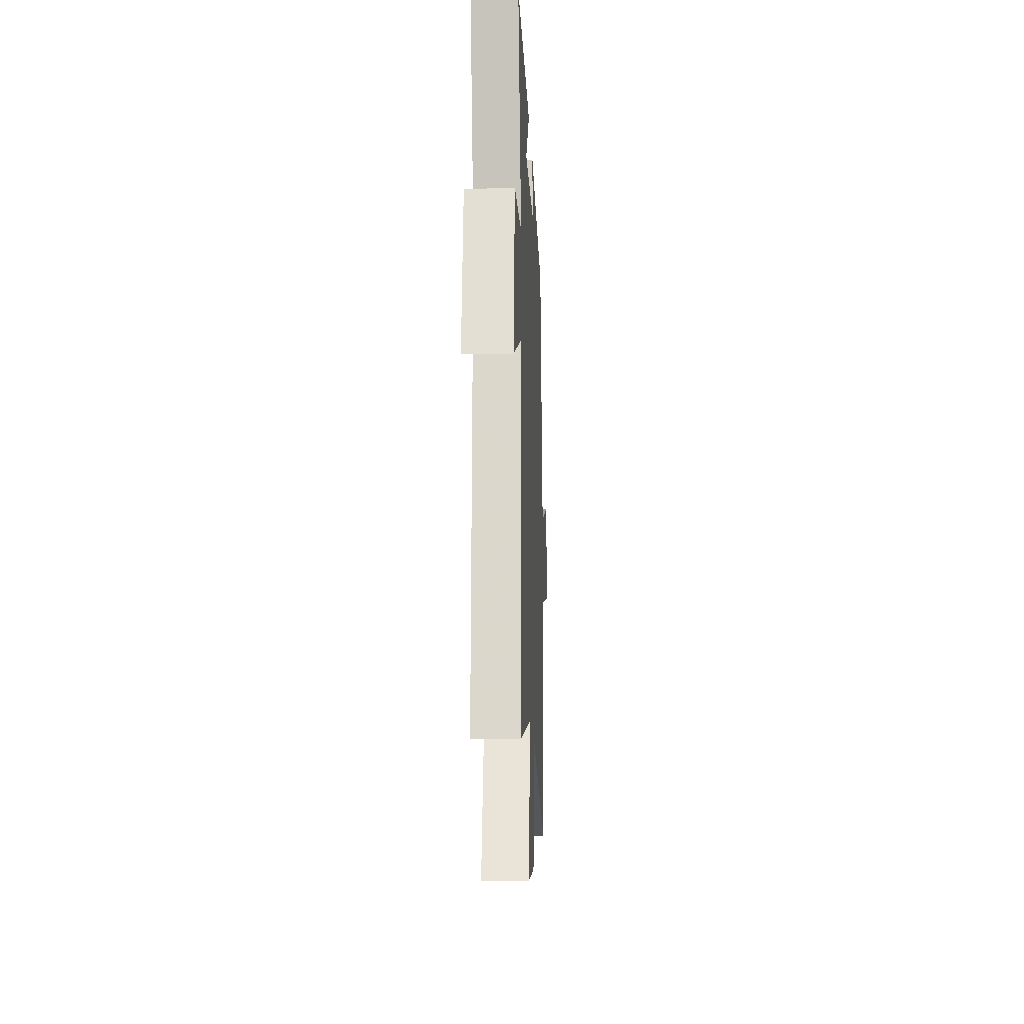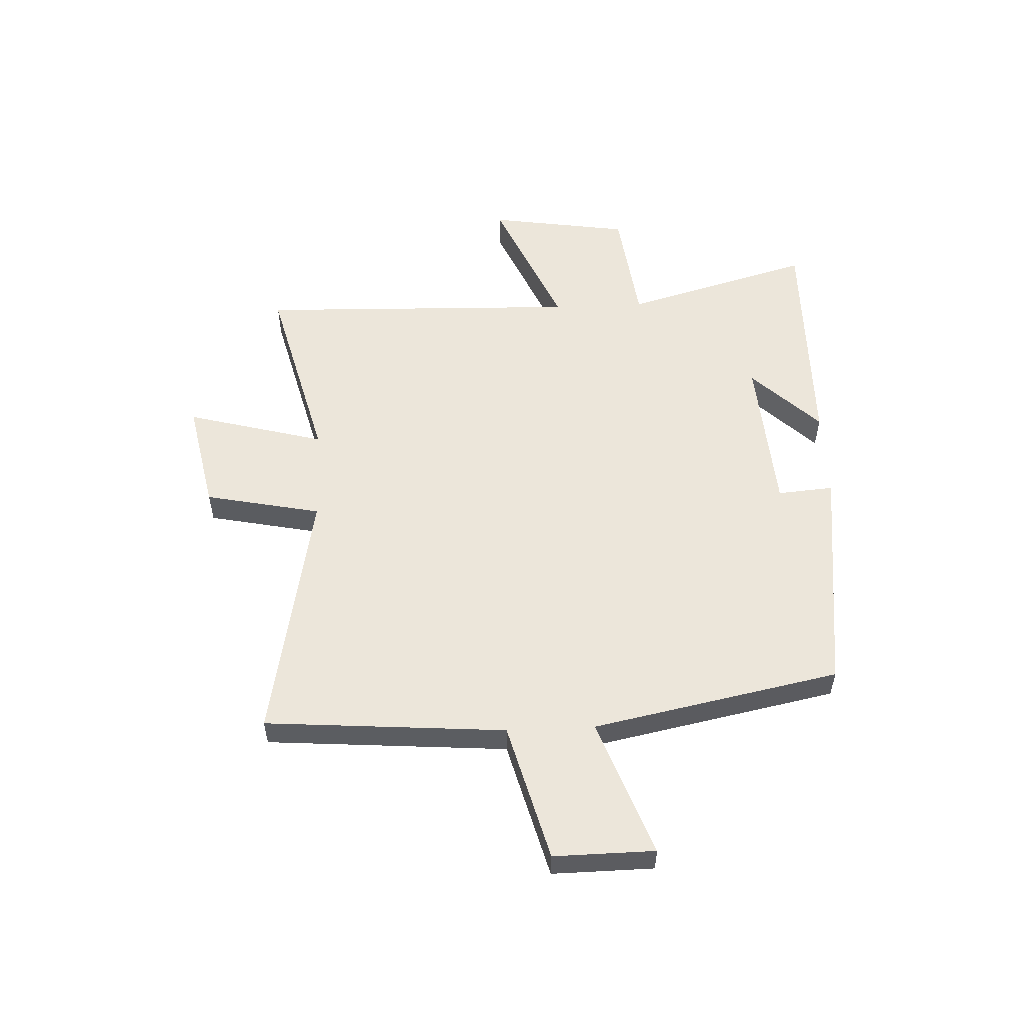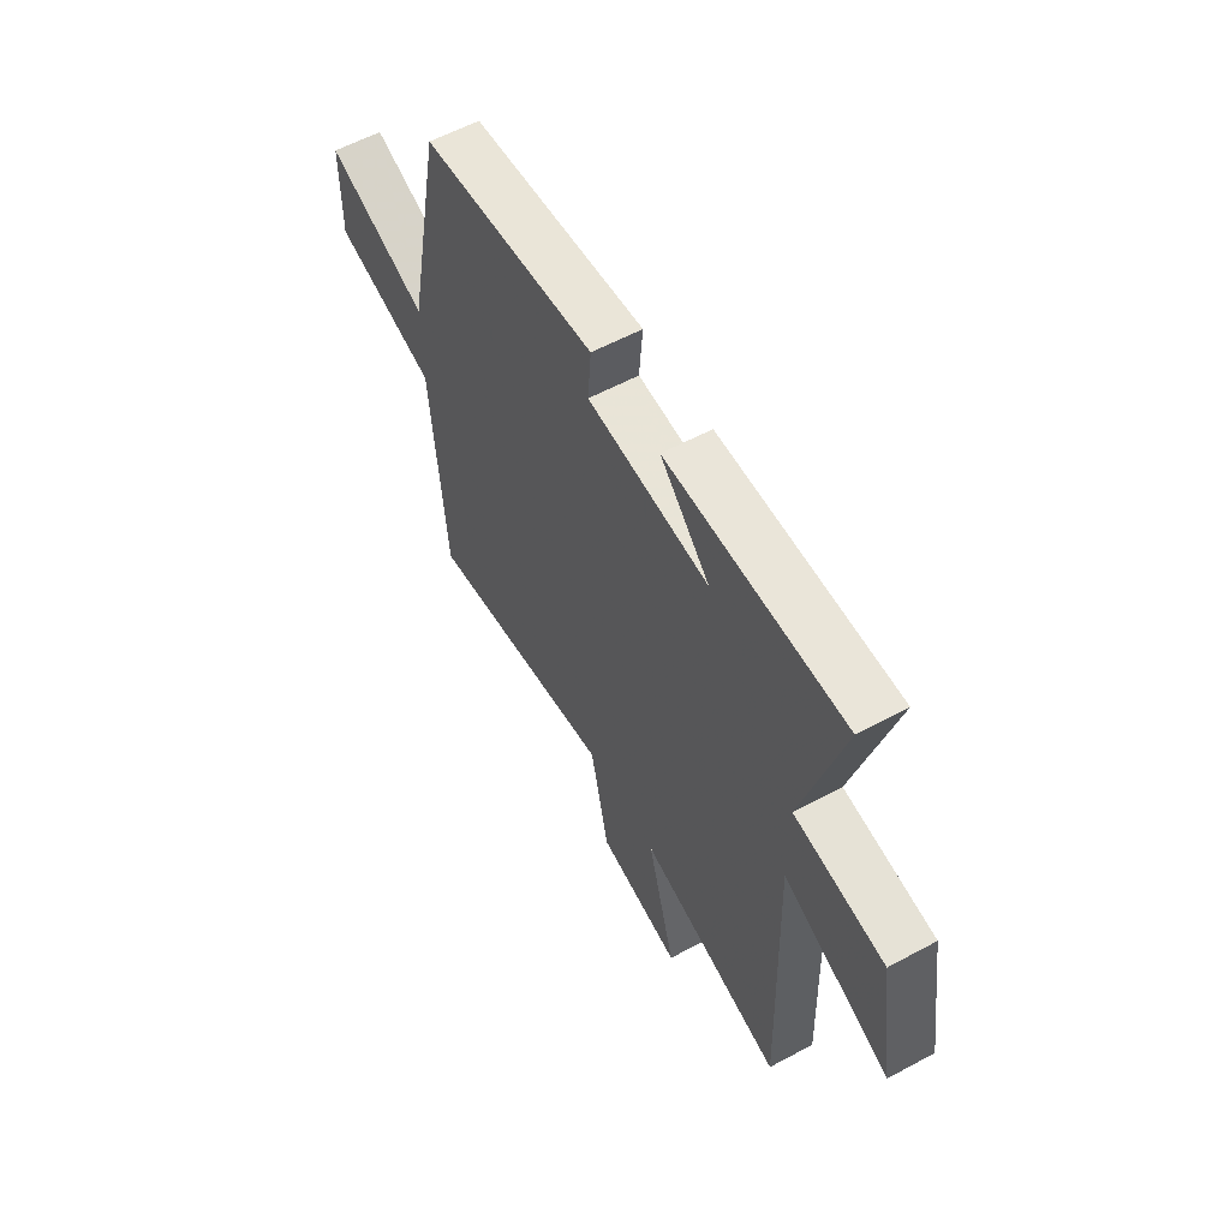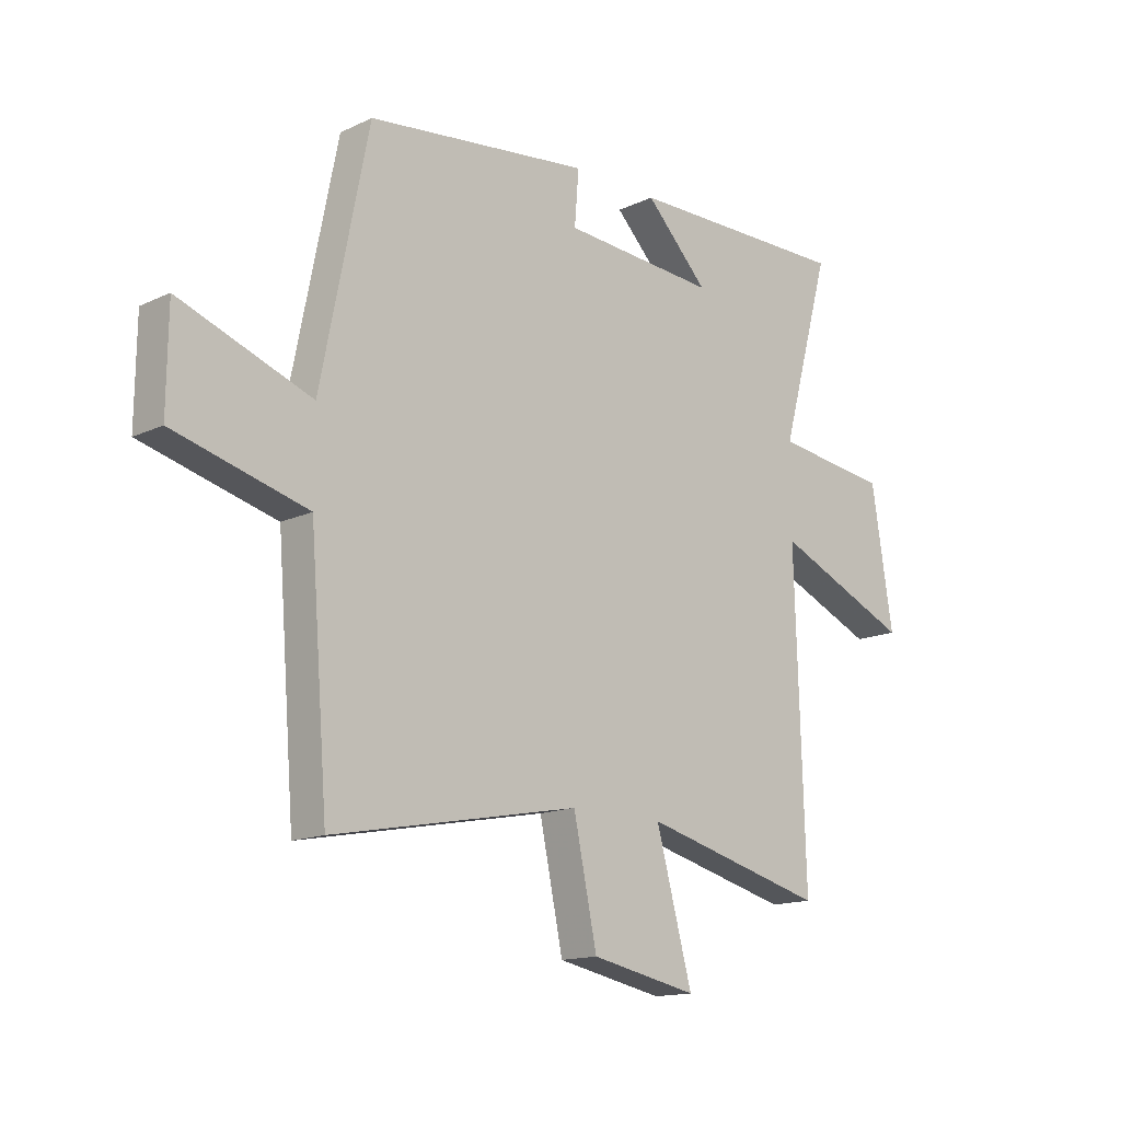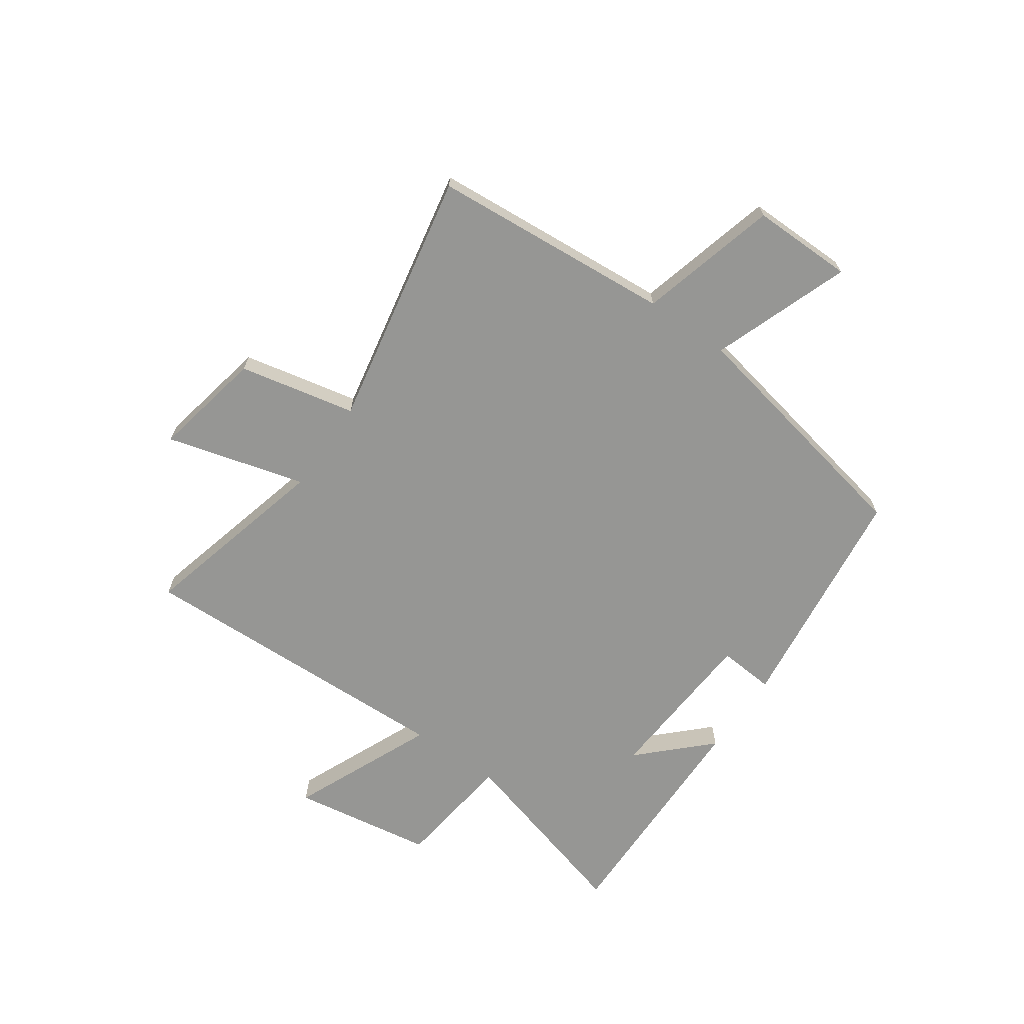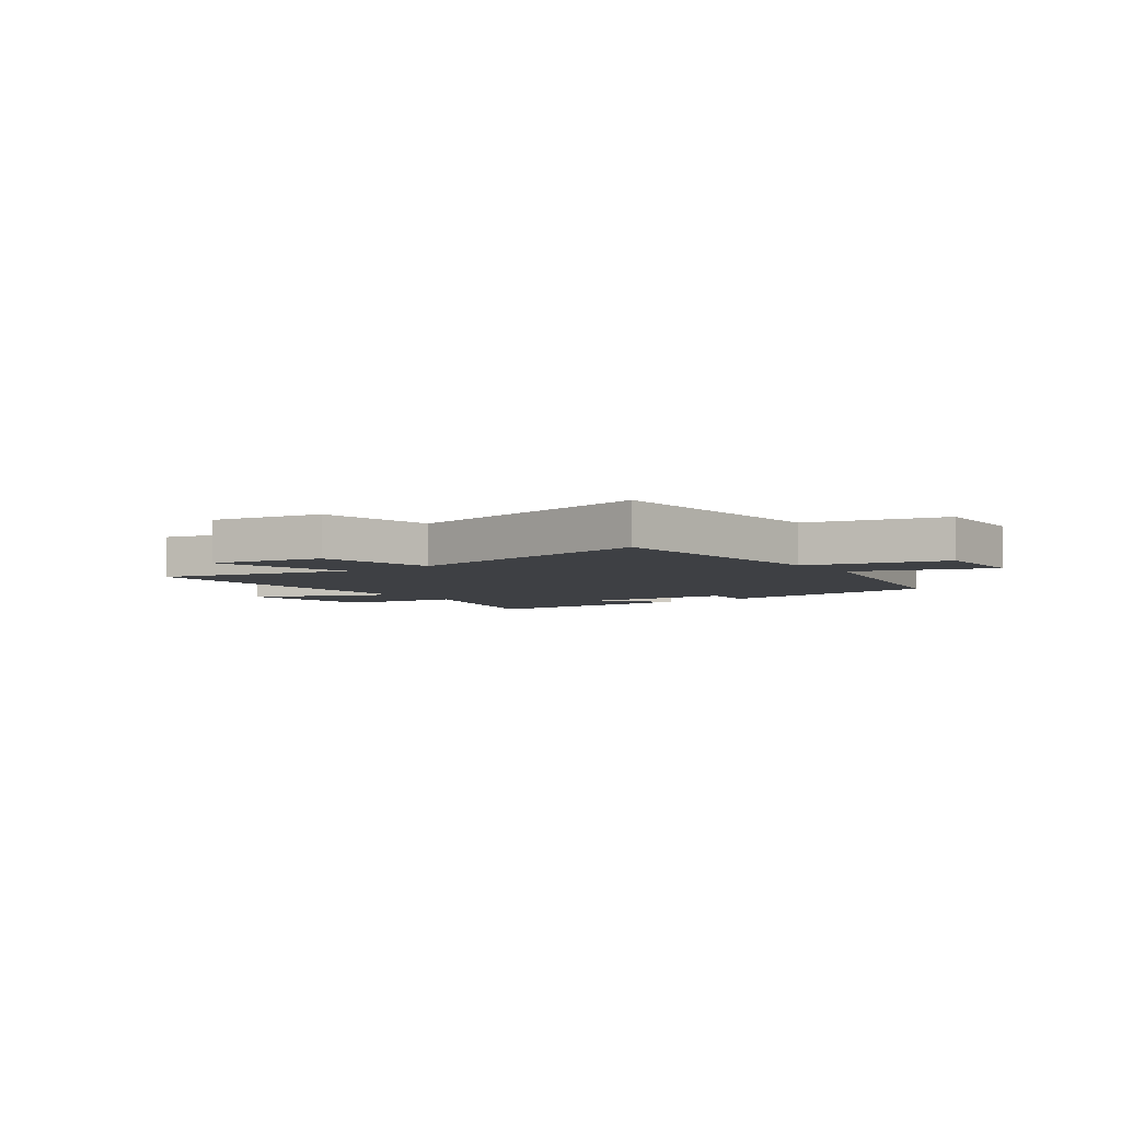
<metadata>
{"format":"obj","ext":"obj","renderer":"f3d","projection":"perspective","resolution":1024,"background":"white","views":[{"elev":-15.6,"azim":92.5,"up":"+Z"},{"elev":54.5,"azim":-92.6,"up":"+Y"},{"elev":58.6,"azim":60.9,"up":"+Z"},{"elev":-14.8,"azim":-44.7,"up":"+Z"},{"elev":-67.7,"azim":-124.9,"up":"+Y"},{"elev":-4.8,"azim":-144.0,"up":"+Y"}]}
</metadata>
<code>
v -0.411 0.07 0.449
v 0.008 0.07 0.5
v 0 0.07 0.399
v 0.29 0.07 0.379
v 0.172 0.07 0.5
v 0.594 0.07 0.505
v 0.5 0.07 0.166
v 0.716 0.07 0.139
v 0.756 0.07 -0.115
v 0.5 0.07 -0.004
v 0.518 0.07 -0.588
v 0.173 0.07 -0.5
v 0.241 0.07 -0.75
v 0.041 0.07 -0.71
v -0.003 0.07 -0.5
v -0.466 0.07 -0.589
v -0.5 0.07 -0.155
v -0.749 0.07 -0.089
v -0.747 0.07 0.093
v -0.5 0.07 0.003
v -0.411 0 0.449
v 0.008 0 0.5
v 0 0 0.399
v 0.29 0 0.379
v 0.172 0 0.5
v 0.594 0 0.505
v 0.5 0 0.166
v 0.716 0 0.139
v 0.756 0 -0.115
v 0.5 0 -0.004
v 0.518 0 -0.588
v 0.173 0 -0.5
v 0.241 0 -0.75
v 0.041 0 -0.71
v -0.003 0 -0.5
v -0.466 0 -0.589
v -0.5 0 -0.155
v -0.749 0 -0.089
v -0.747 0 0.093
v -0.5 0 0.003
f 17 18 19 20
f 15 16 17 20
f 15 20 1
f 12 13 14 15
f 12 15 1
f 10 11 12 1
f 7 8 9 10
f 7 10 1
f 4 5 6 7
f 3 4 7
f 3 7 1
f 1 2 3
f 40 39 38 37
f 40 37 36 35
f 21 40 35
f 35 34 33 32
f 21 35 32
f 21 32 31 30
f 30 29 28 27
f 21 30 27
f 27 26 25 24
f 27 24 23
f 21 27 23
f 23 22 21
f 1 21 22 2
f 2 22 23 3
f 3 23 24 4
f 4 24 25 5
f 5 25 26 6
f 6 26 27 7
f 7 27 28 8
f 8 28 29 9
f 9 29 30 10
f 10 30 31 11
f 11 31 32 12
f 12 32 33 13
f 13 33 34 14
f 14 34 35 15
f 15 35 36 16
f 16 36 37 17
f 17 37 38 18
f 18 38 39 19
f 19 39 40 20
f 20 40 21 1

</code>
